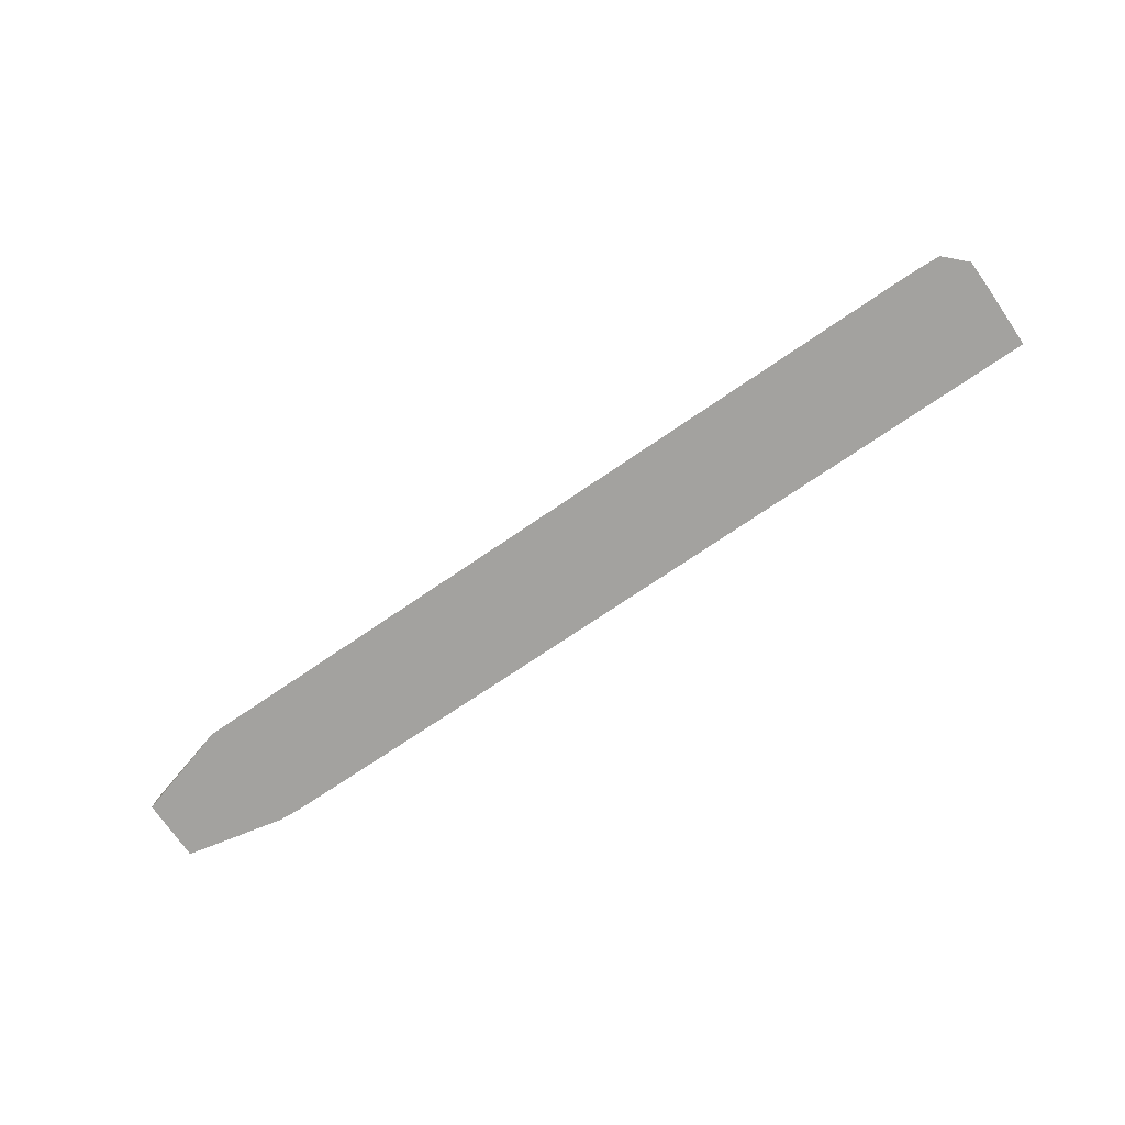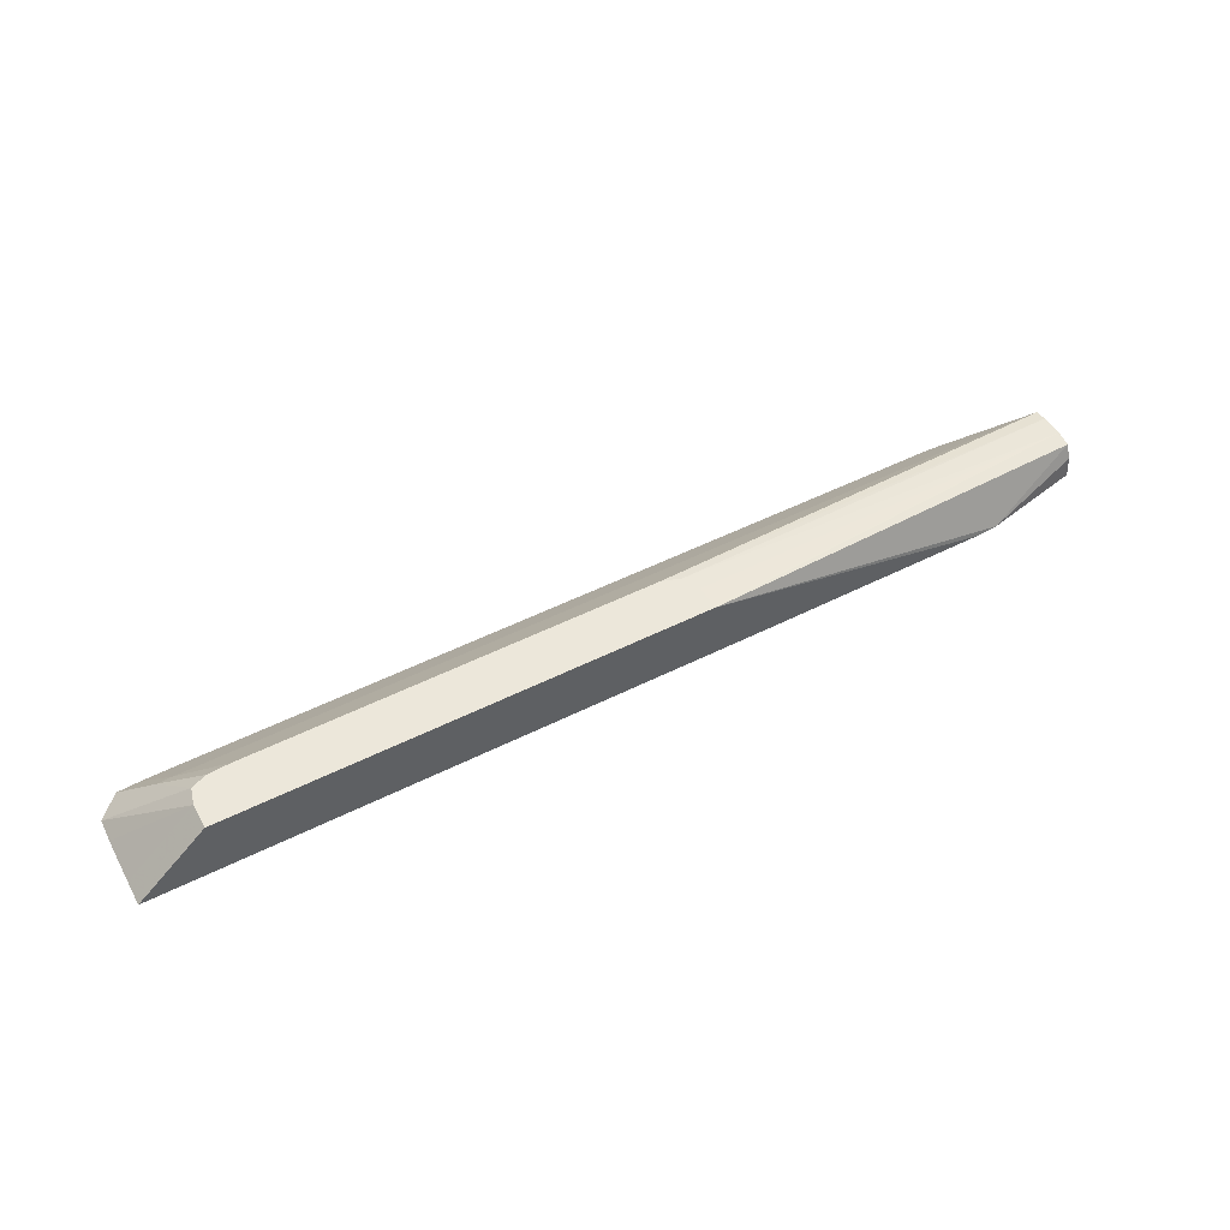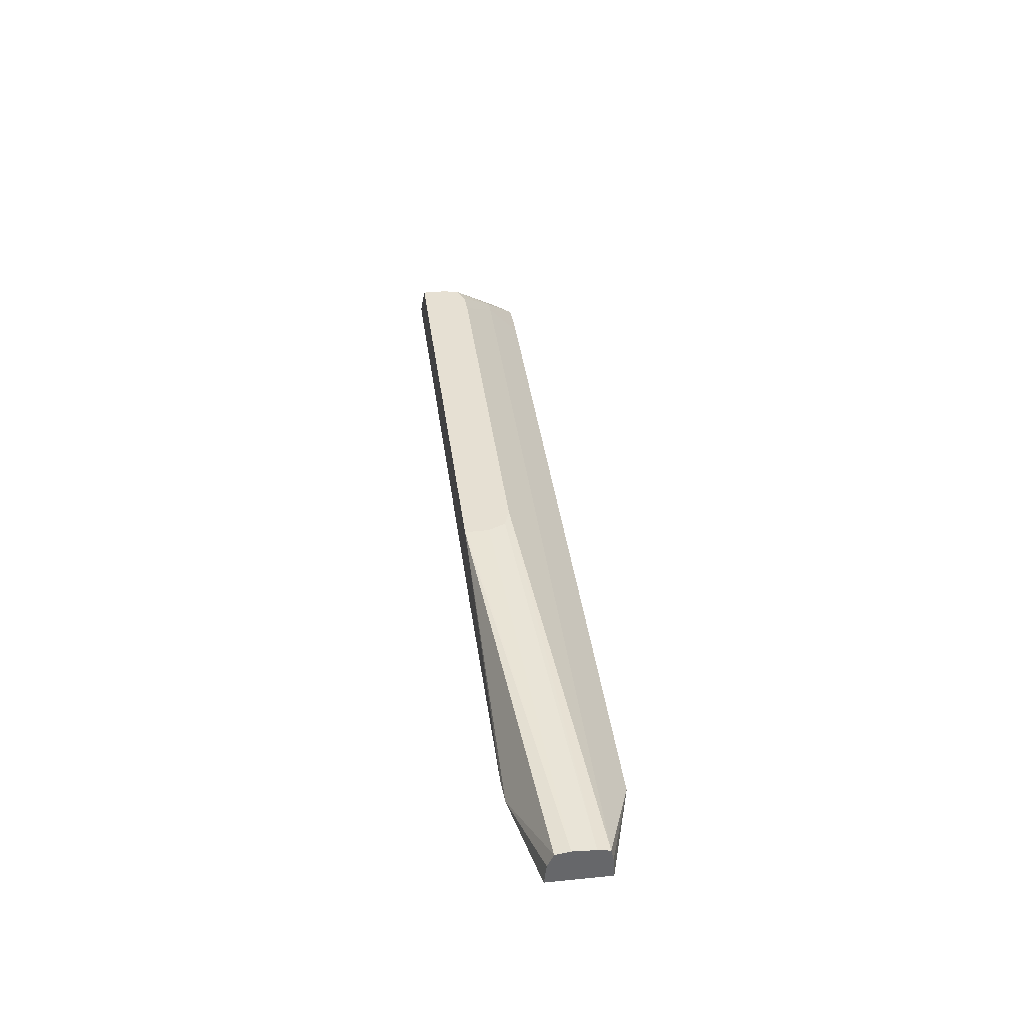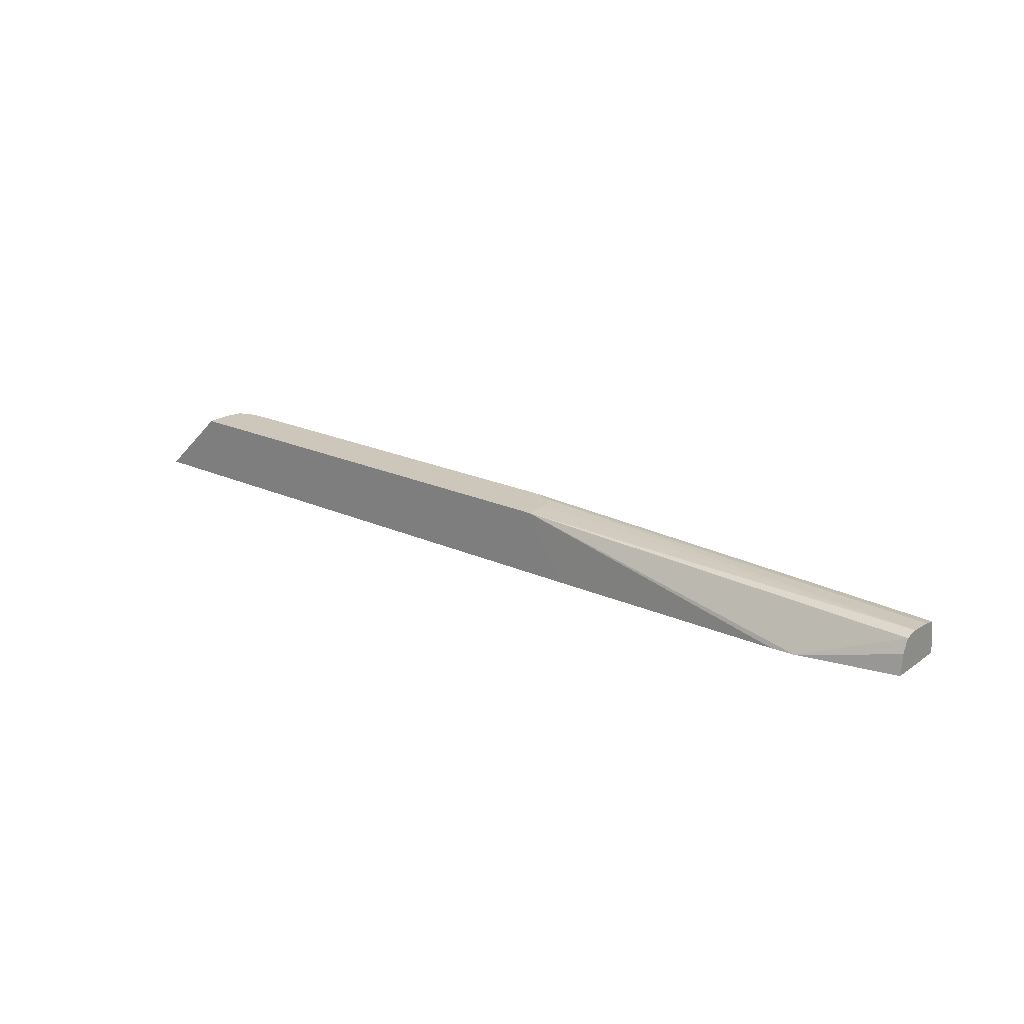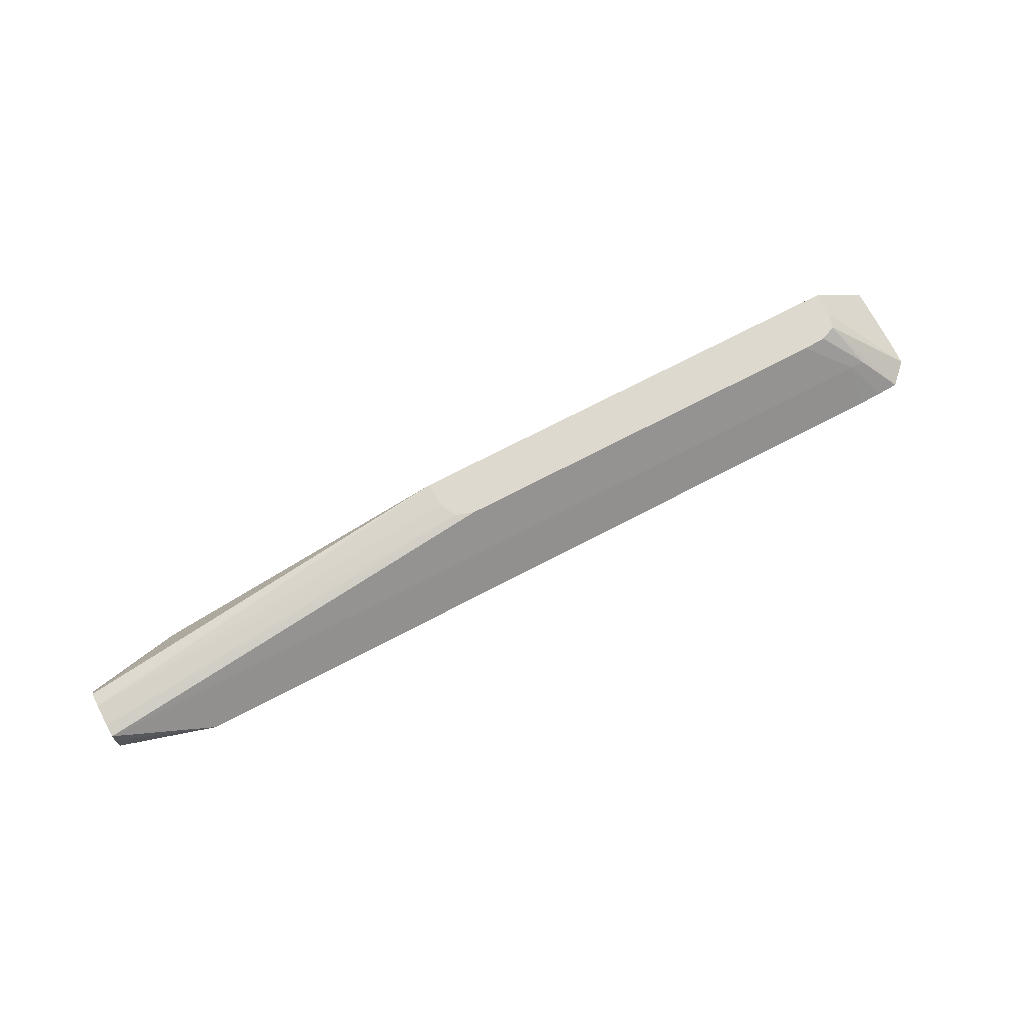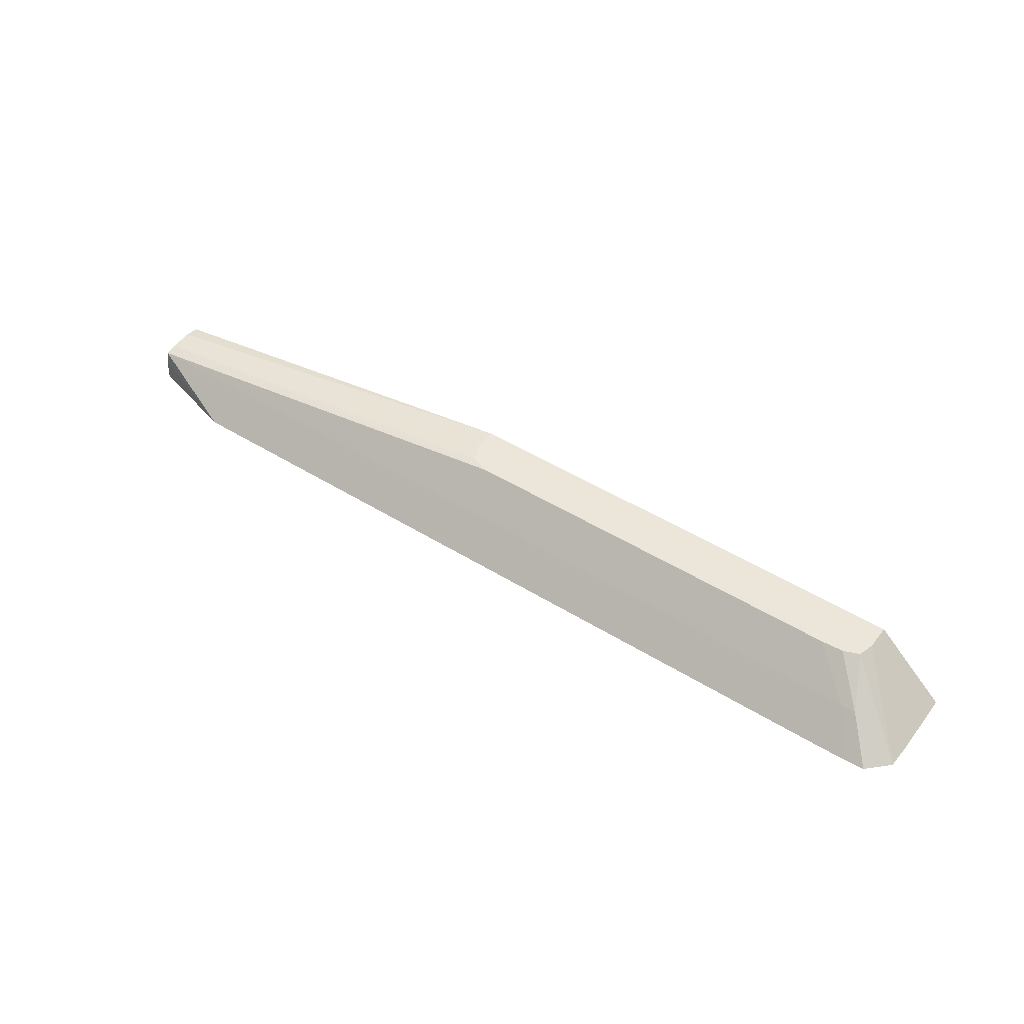
<metadata>
{"format":"obj","ext":"obj","renderer":"f3d","projection":"perspective","resolution":1024,"background":"white","views":[{"elev":-72.5,"azim":-145.6,"up":"+Z"},{"elev":51.9,"azim":-28.4,"up":"+Z"},{"elev":38.3,"azim":82.7,"up":"+Z"},{"elev":21.3,"azim":38.7,"up":"+Z"},{"elev":71.5,"azim":152.4,"up":"+Z"},{"elev":46.9,"azim":-144.7,"up":"+Z"}]}
</metadata>
<code>
v 0.3708 0.2054 0.161
v 0.4365 0.1836 0.1835
v 0.4365 0.1852 0.1751
v 0.4365 0.1861 0.161
v -0.1473 0.2054 0.161
v 0.1422 0.1609 0.2056
v 0.4365 0.1779 0.1846
v -0.1625 0.1836 0.1835
v 0.4365 0.1442 0.161
v -0.1625 0.2054 0.161
v 0.1548 0.1566 0.2056
v 0.4365 0.1753 0.1852
v -0.1321 0.1609 0.2056
v -0.1778 0.2052 0.161
v -0.1929 0.2045 0.161
v -0.1721 0.1834 0.1832
v -0.1473 0.1601 0.2056
v 0.4365 0.1458 0.1751
v 0.3708 0.1297 0.161
v 0.1603 0.1447 0.2056
v 0.4365 0.16 0.1862
v 0.4365 0.1648 0.1859
v -0.207 0.1904 0.161
v -0.158 0.1559 0.2056
v 0.4365 0.15 0.1845
v 0.1608 0.128 0.2056
v 0.3556 0.1287 0.161
v 0.1608 0.1295 0.2056
v 0.4365 0.1532 0.185
v -0.2076 0.1753 0.161
v -0.161 0.1448 0.2056
v 0.1508 0.128 0.2056
v 0.1878 0.128 0.161
v -0.2077 0.1607 0.161
v -0.161 0.1295 0.2056
v -0.2077 0.1448 0.161
v -0.1481 0.128 0.2056
v -0.2077 0.128 0.161
v -0.161 0.128 0.2056
f 1 2 3
f 1 3 4
f 1 4 9
f 1 9 19
f 1 19 27
f 1 27 33
f 1 33 38
f 1 38 36
f 1 36 34
f 1 34 30
f 1 30 23
f 1 23 15
f 1 15 14
f 1 14 10
f 1 10 5
f 1 5 8
f 1 8 2
f 2 6 7
f 2 7 12
f 2 12 22
f 2 22 21
f 2 21 29
f 2 29 25
f 2 25 18
f 2 18 9
f 2 9 4
f 2 4 3
f 2 8 13
f 2 13 6
f 5 10 8
f 6 11 12
f 6 12 7
f 6 13 17
f 6 17 24
f 6 24 31
f 6 31 35
f 6 35 37
f 6 37 32
f 6 32 28
f 6 28 20
f 6 20 11
f 8 10 14
f 8 14 15
f 8 15 16
f 8 16 17
f 8 17 13
f 9 18 19
f 11 20 21
f 11 21 22
f 11 22 12
f 15 23 24
f 15 24 16
f 16 24 17
f 18 25 19
f 19 25 26
f 19 26 27
f 20 28 21
f 21 28 26
f 21 26 29
f 23 30 31
f 23 31 24
f 25 29 26
f 26 28 32
f 26 32 37
f 26 37 39
f 26 39 38
f 26 38 33
f 26 33 27
f 30 34 31
f 31 34 36
f 31 36 38
f 31 38 35
f 35 39 37
f 35 38 39

</code>
